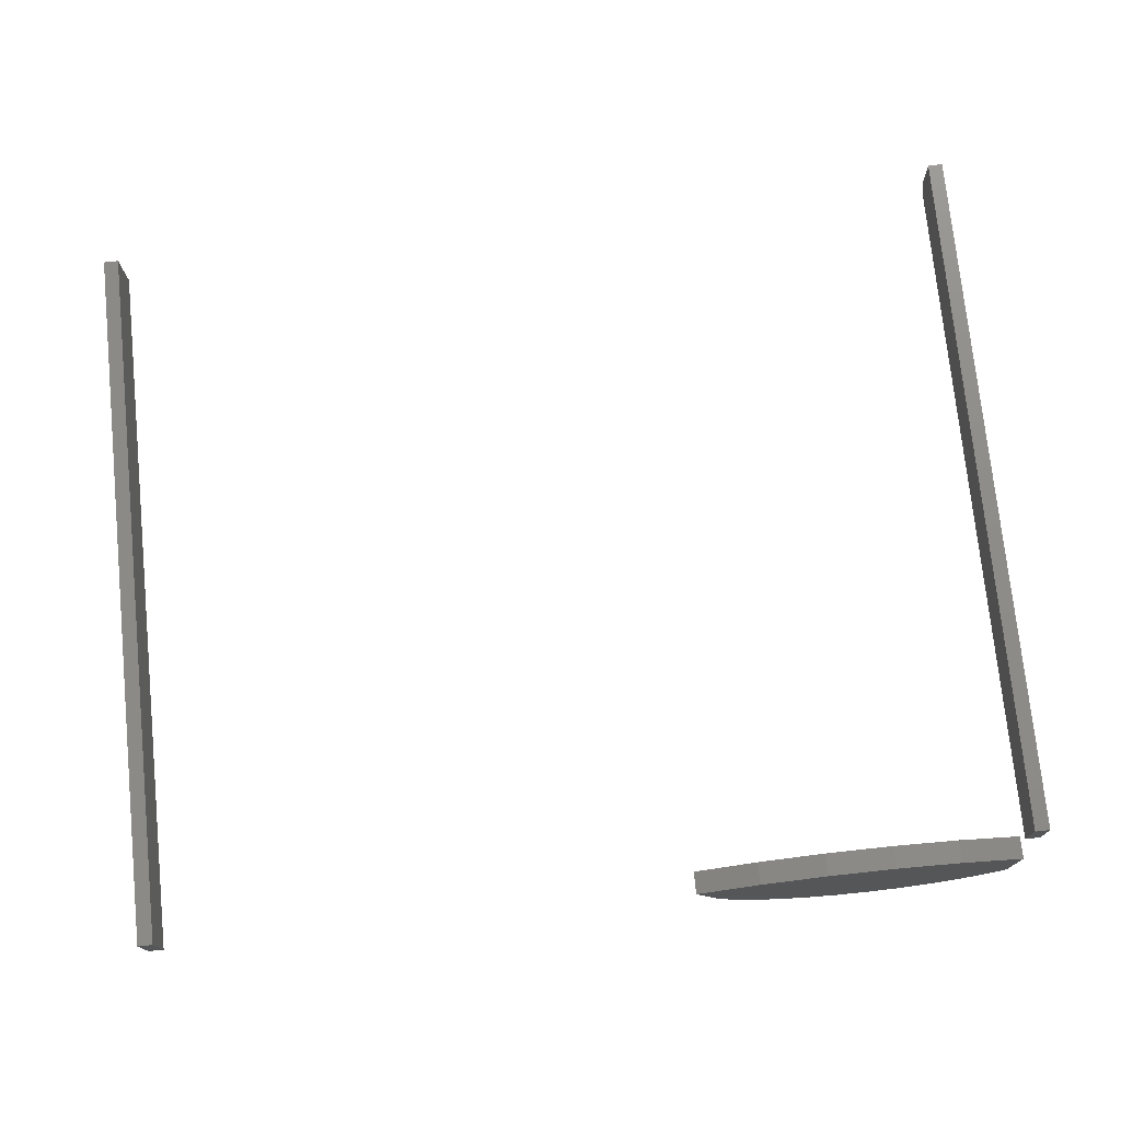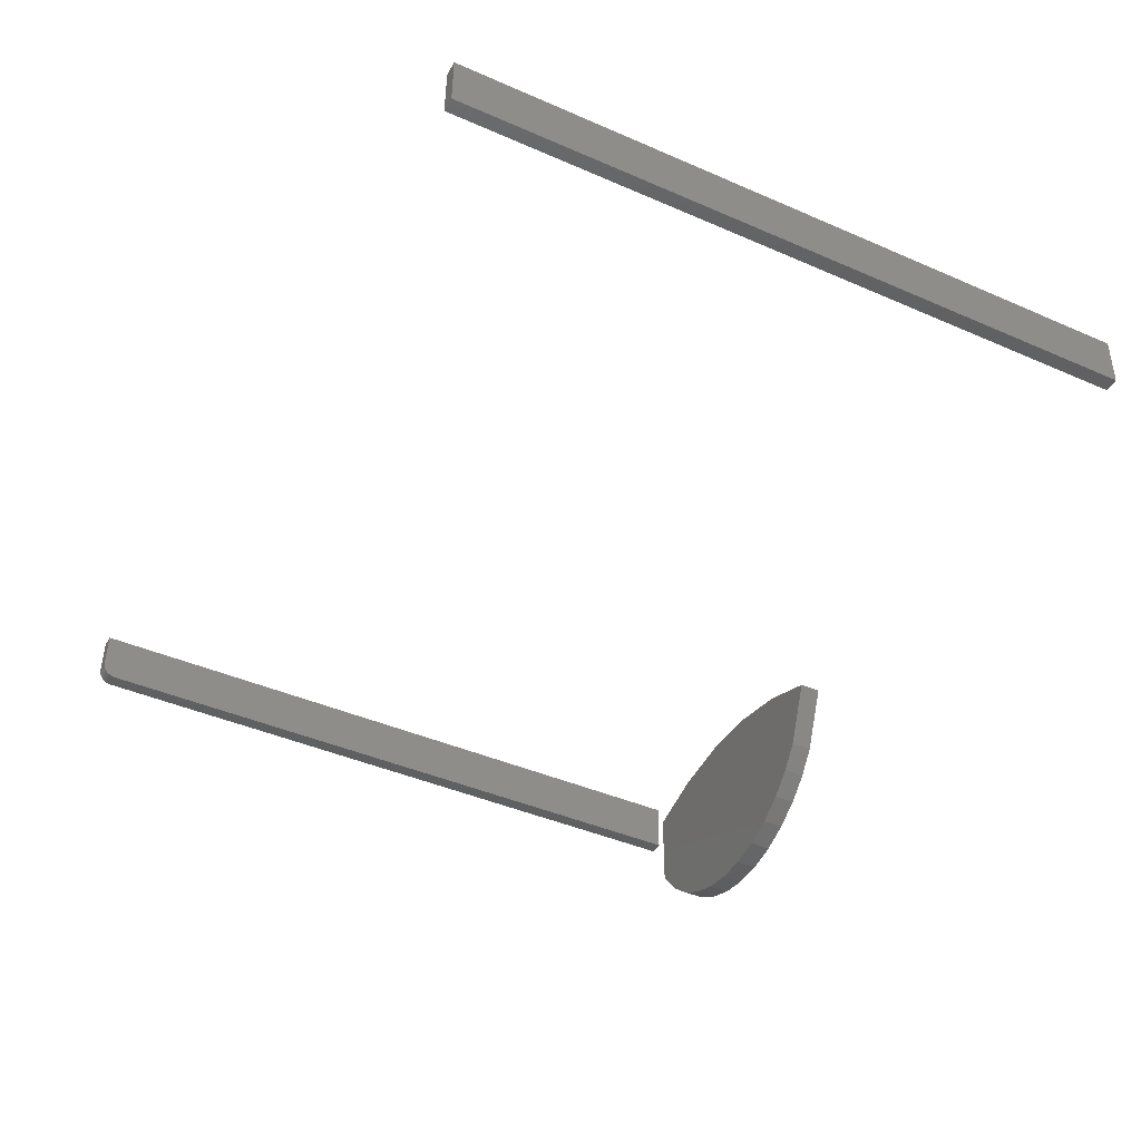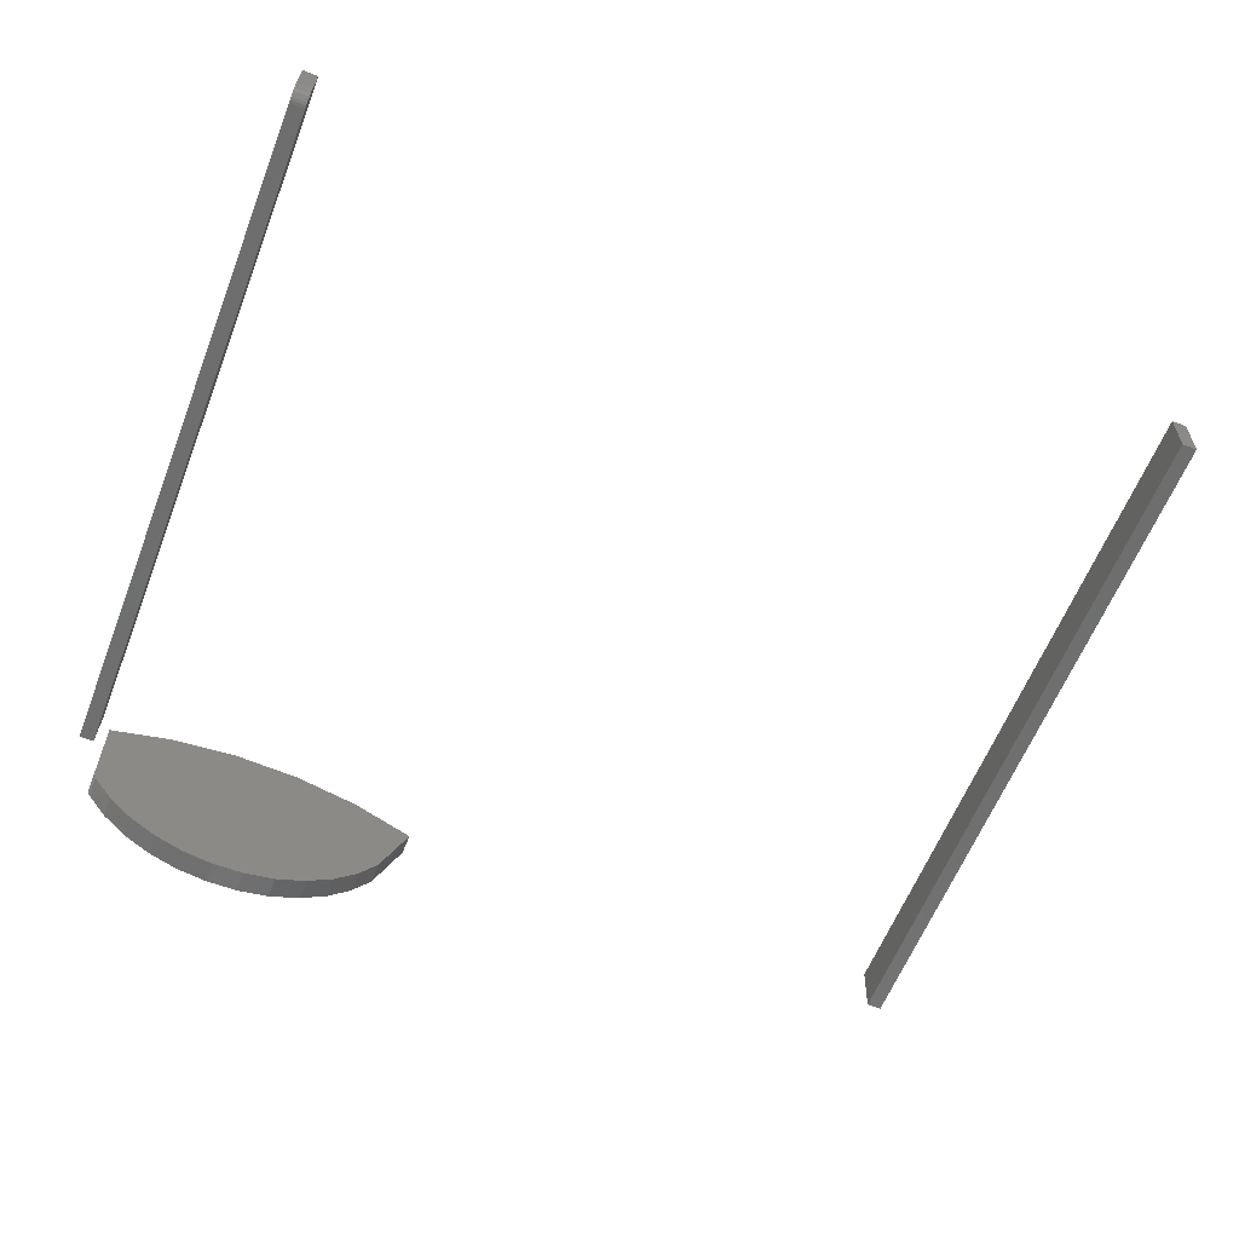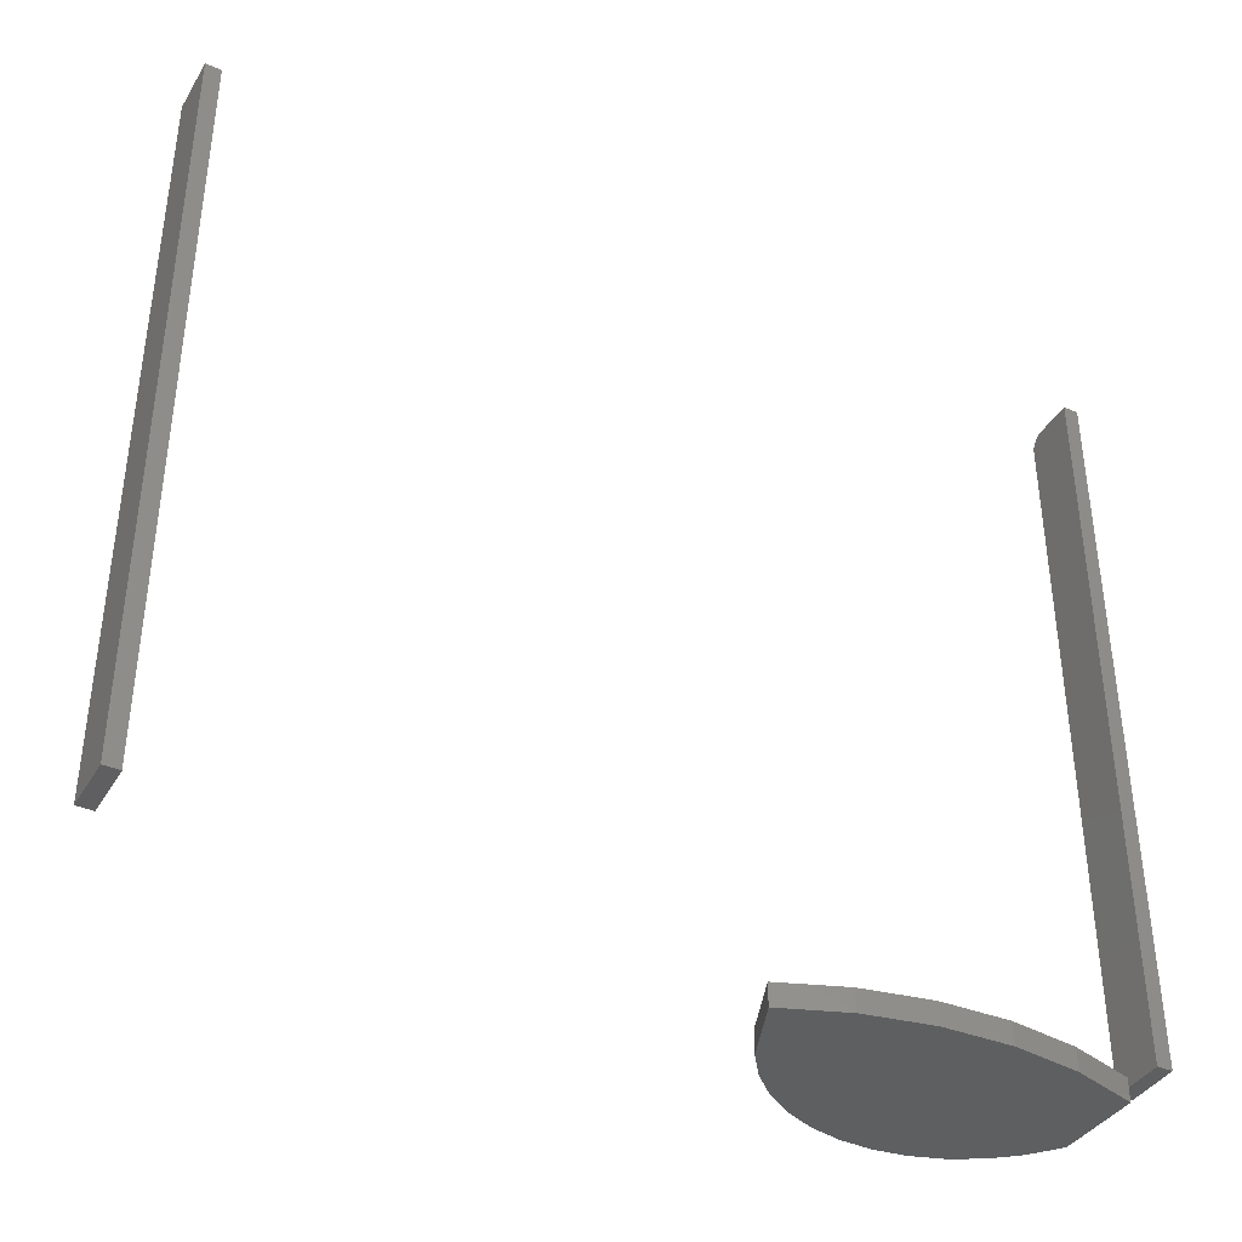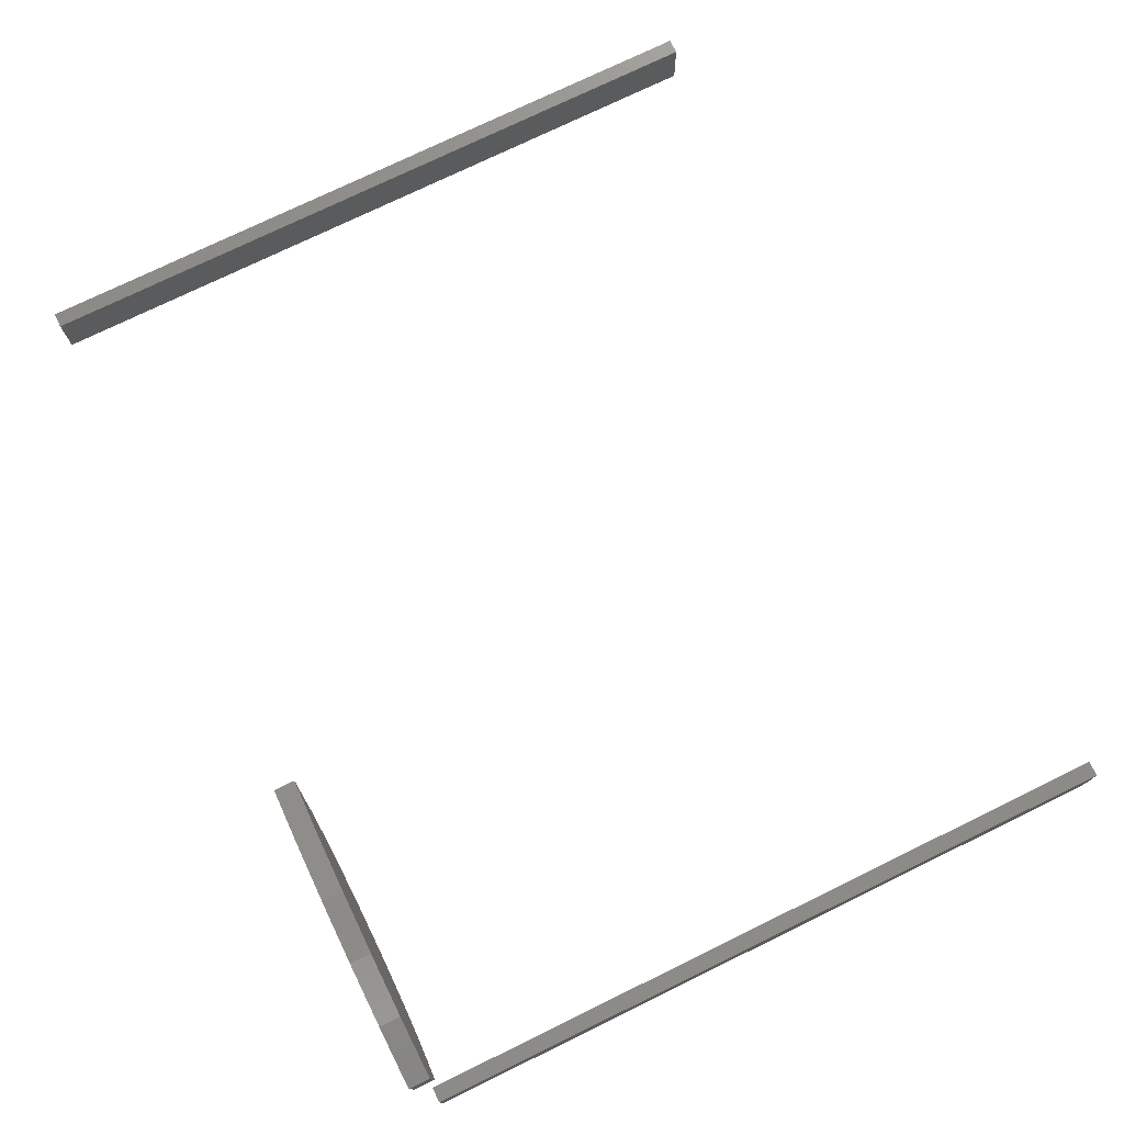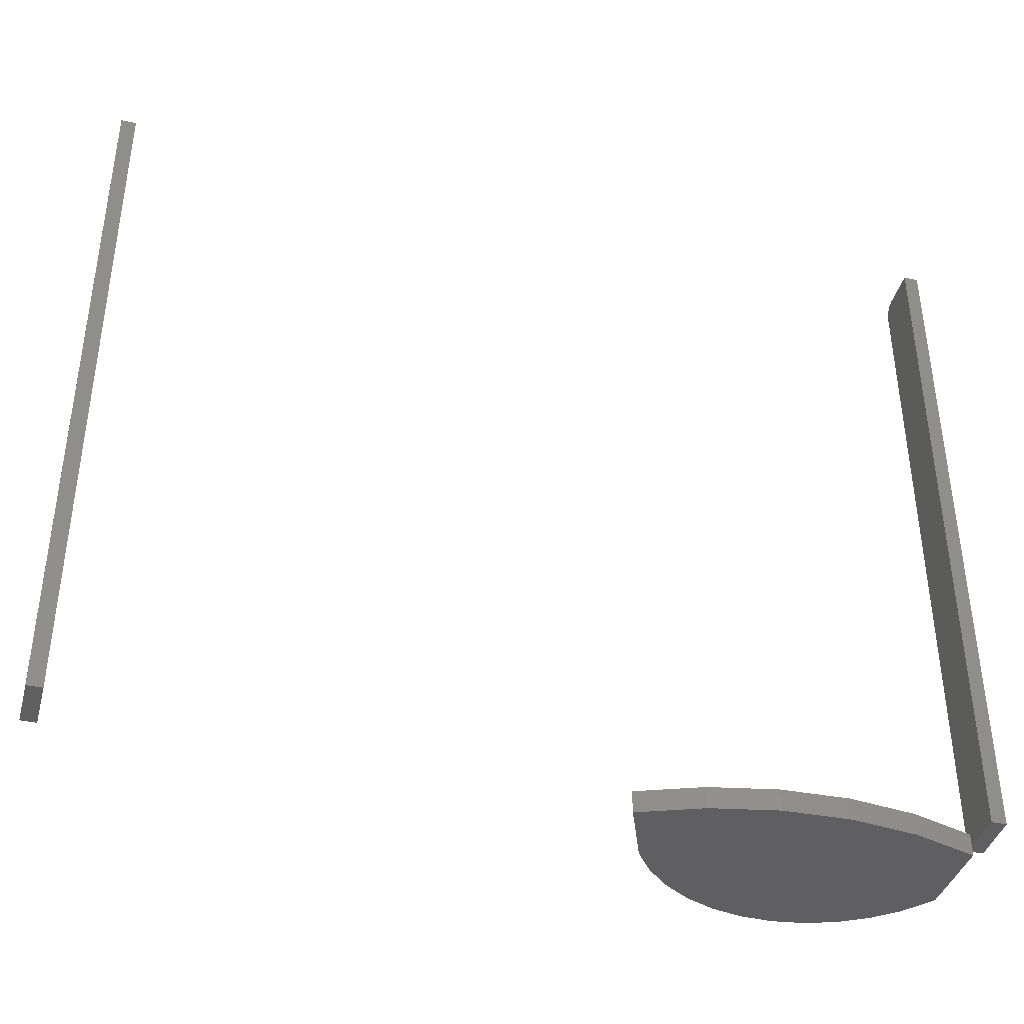
<metadata>
{"format":"stl","ext":"stl","renderer":"f3d","projection":"perspective","resolution":1024,"background":"white","views":[{"elev":74.6,"azim":-5.8,"up":"+Z"},{"elev":-42.9,"azim":-117.3,"up":"+Z"},{"elev":-60.4,"azim":158.6,"up":"+Z"},{"elev":-39.2,"azim":-29.5,"up":"+Y"},{"elev":75.9,"azim":64.1,"up":"+Z"},{"elev":-40.0,"azim":-16.3,"up":"+Y"}]}
</metadata>
<code>
# stl→obj: 76 verts, 140 faces
v 0.4687 0.7404 0.06331
v 0.4687 0.7374 0.06242
v 0.4688 0.7344 0.06212
v 0.4674 3.384e-18 0.1174
v 0.4674 0.75 0.1174
v 0.4684 0.75 0.07774
v 0.4684 0.7497 0.07469
v 0.4685 0.7488 0.07176
v 0.4688 -3.009e-36 0.06212
v 0.4686 0.7474 0.06906
v 0.4686 0.7454 0.06669
v 0.4687 0.7431 0.06475
v 0.4844 0.7344 0.0625
v 0.4844 0.7374 0.0628
v 0.4843 0.7404 0.06369
v 0.483 3.384e-18 0.1177
v 0.4844 0 0.0625
v 0.4841 0.7488 0.07214
v 0.4841 0.7497 0.07507
v 0.484 0.75 0.07812
v 0.483 0.75 0.1177
v 0.4843 0.7431 0.06513
v 0.4843 0.7454 0.06708
v 0.4842 0.7474 0.06944
v -0.4531 -0.02344 0.06212
v -0.4545 -0.02344 0.1174
v -0.4531 0.7266 0.06212
v -0.4545 0.7266 0.1174
v -0.4375 -0.02344 0.0625
v -0.4375 0.7266 0.0625
v -0.4389 -0.02344 0.1177
v -0.4389 0.7266 0.1177
v 0.4572 -0.02344 0.008177
v 0.4572 5.576e-17 0.008177
v 0.4572 -0.02344 0.09087
v 0.4572 5.919e-17 0.09087
v 0.4545 5.412e-17 -0.000528
v 0.4545 -0.02344 -0.000528
v 0.4336 5.135e-17 -0.02627
v 0.4336 -0.02344 -0.02627
v 0.4085 4.861e-17 -0.04785
v 0.4085 -0.02344 -0.04785
v 0.3799 4.598e-17 -0.06456
v 0.3799 -0.02344 -0.06456
v 0.3487 4.354e-17 -0.07585
v 0.3487 -0.02344 -0.07585
v 0.316 4.138e-17 -0.08137
v 0.316 -0.02344 -0.08137
v 0.2829 3.957e-17 -0.08094
v 0.2829 -0.02344 -0.08094
v 0.2504 3.817e-17 -0.07456
v 0.2504 -0.02344 -0.07456
v 0.2195 3.721e-17 -0.06244
v 0.2195 -0.02344 -0.06244
v 0.1914 3.674e-17 -0.04498
v 0.1914 -0.02344 -0.04498
v 0.1668 3.676e-17 -0.02275
v 0.1668 -0.02344 -0.02275
v 0.1466 3.65e-17 0.003536
v 0.1466 -0.02344 0.003536
v 0.2504 -0.02344 0.1137
v 0.3898 -0.02344 0.11
v 0.3203 -0.02344 0.1177
v 0.4557 -0.02344 0.001524
v 0.4572 -0.02344 0.003536
v 0.457 -0.02344 0.005929
v 0.1175 -0.02344 0.07146
v 0.1822 -0.02344 0.09812
v 0.3203 5.284e-17 0.1177
v 0.3898 5.622e-17 0.11
v 0.2504 4.871e-17 0.1137
v 0.1175 3.912e-17 0.07146
v 0.457 5.387e-17 0.005929
v 0.4572 5.452e-17 0.003536
v 0.4557 5.352e-17 0.001524
v 0.1822 4.395e-17 0.09812
f 1 2 3
f 4 5 6
f 4 6 7
f 4 7 8
f 4 8 9
f 9 8 10
f 9 10 11
f 9 11 12
f 9 12 1
f 9 1 3
f 13 14 15
f 16 17 18
f 16 18 19
f 16 19 20
f 16 20 21
f 17 13 15
f 17 15 22
f 17 22 23
f 17 23 24
f 17 24 18
f 6 5 20
f 20 5 21
f 9 3 17
f 17 3 13
f 13 3 14
f 14 3 2
f 14 2 15
f 15 2 1
f 15 1 22
f 22 1 12
f 22 12 23
f 23 12 11
f 23 11 24
f 24 11 10
f 24 10 18
f 18 10 8
f 18 8 19
f 19 8 7
f 19 7 20
f 20 7 6
f 4 9 16
f 16 9 17
f 5 4 21
f 21 4 16
f 25 26 27
f 27 26 28
f 29 30 31
f 31 30 32
f 26 25 31
f 31 25 29
f 28 26 32
f 32 26 31
f 27 28 30
f 30 28 32
f 25 27 29
f 29 27 30
f 33 34 35
f 35 34 36
f 37 38 39
f 39 38 40
f 39 40 41
f 41 40 42
f 41 42 43
f 43 42 44
f 43 44 45
f 45 44 46
f 45 46 47
f 47 46 48
f 47 48 49
f 49 48 50
f 49 50 51
f 51 50 52
f 51 52 53
f 53 52 54
f 53 54 55
f 55 54 56
f 55 56 57
f 57 56 58
f 57 58 59
f 59 58 60
f 61 62 63
f 38 58 40
f 44 52 46
f 46 52 50
f 46 50 48
f 60 58 38
f 60 38 64
f 60 64 65
f 60 65 66
f 60 66 67
f 62 61 35
f 35 61 68
f 35 68 33
f 33 68 67
f 33 67 66
f 40 58 42
f 42 58 56
f 42 56 44
f 44 56 54
f 44 54 52
f 69 70 71
f 39 57 37
f 45 51 43
f 49 51 45
f 47 49 45
f 59 72 73
f 59 73 74
f 59 74 75
f 59 75 37
f 59 37 57
f 73 72 34
f 34 72 76
f 34 76 36
f 36 76 71
f 36 71 70
f 51 53 43
f 43 53 55
f 43 55 41
f 41 55 57
f 41 57 39
f 38 37 64
f 64 37 75
f 64 75 65
f 65 75 74
f 65 74 66
f 66 74 73
f 66 73 33
f 33 73 34
f 72 67 76
f 76 67 68
f 76 68 71
f 71 68 61
f 71 61 69
f 69 61 63
f 69 63 70
f 70 63 62
f 70 62 36
f 36 62 35
f 67 72 60
f 60 72 59

</code>
